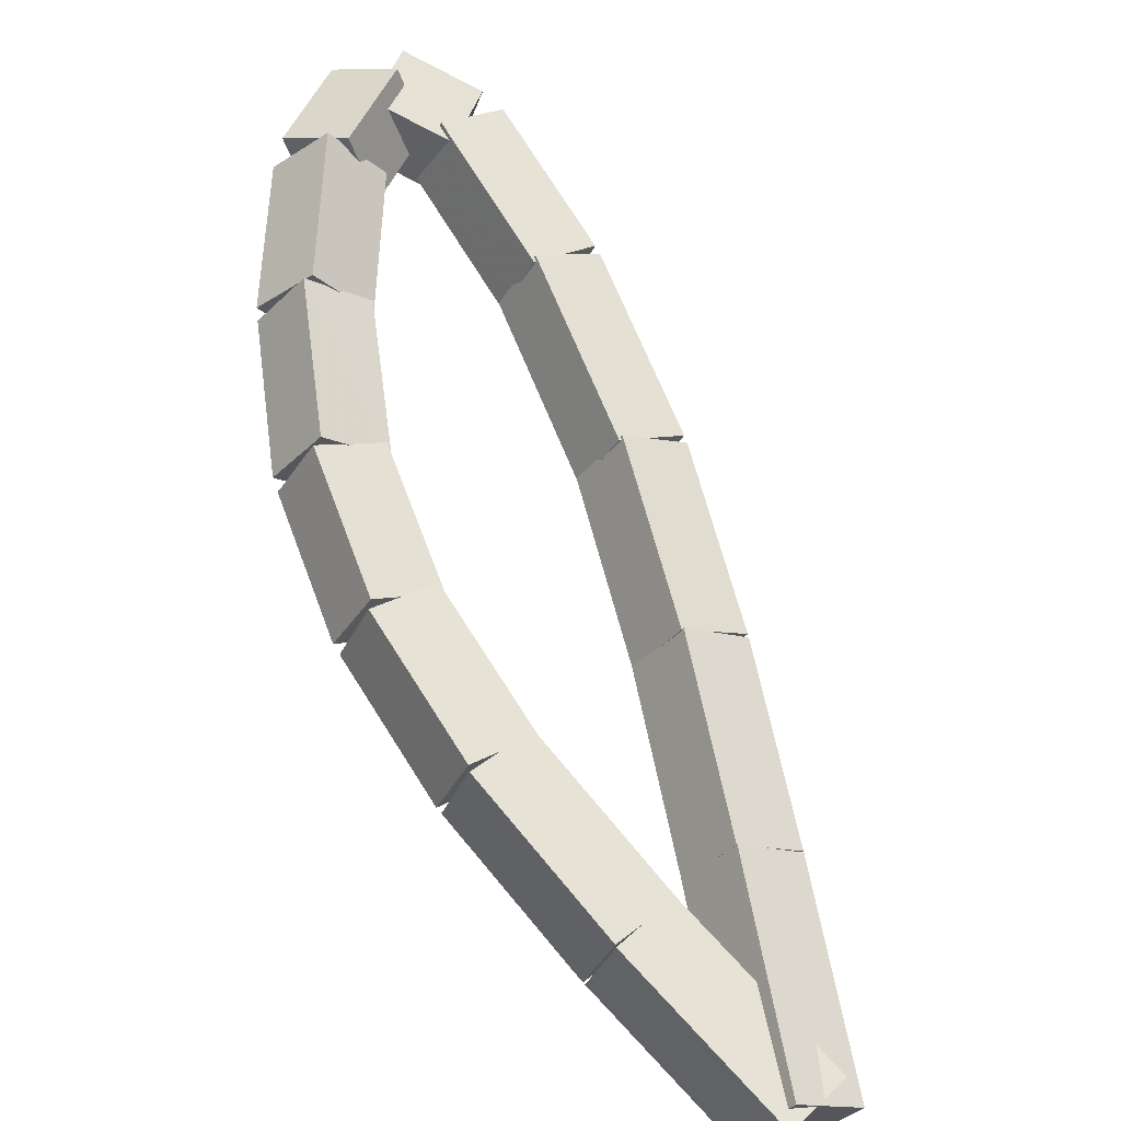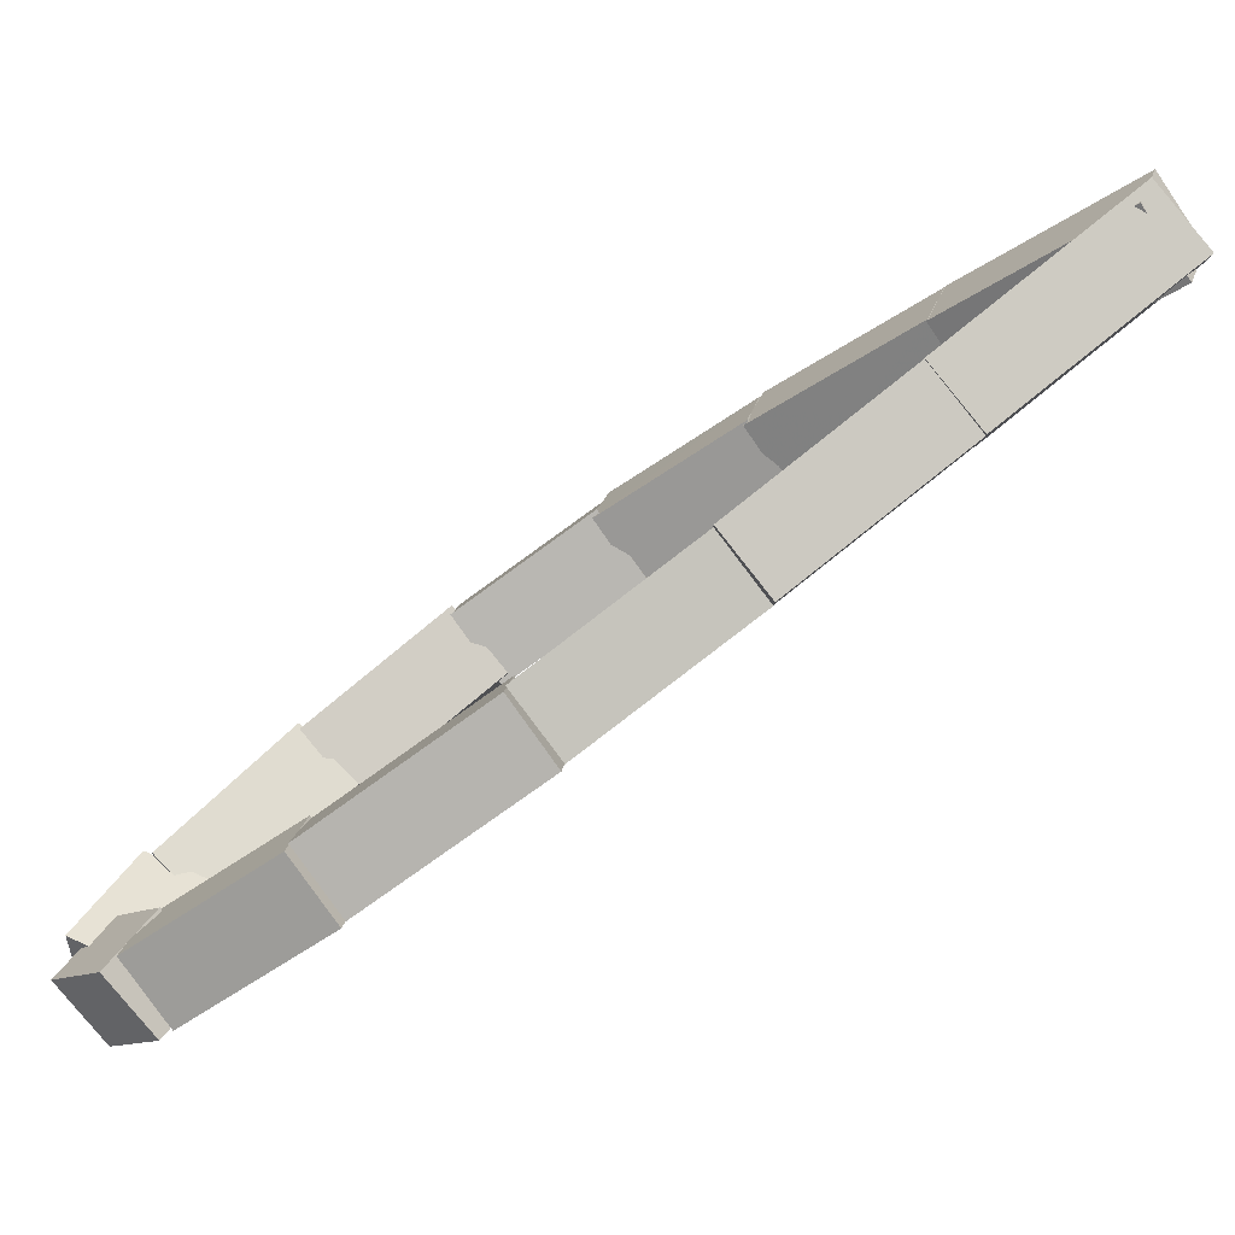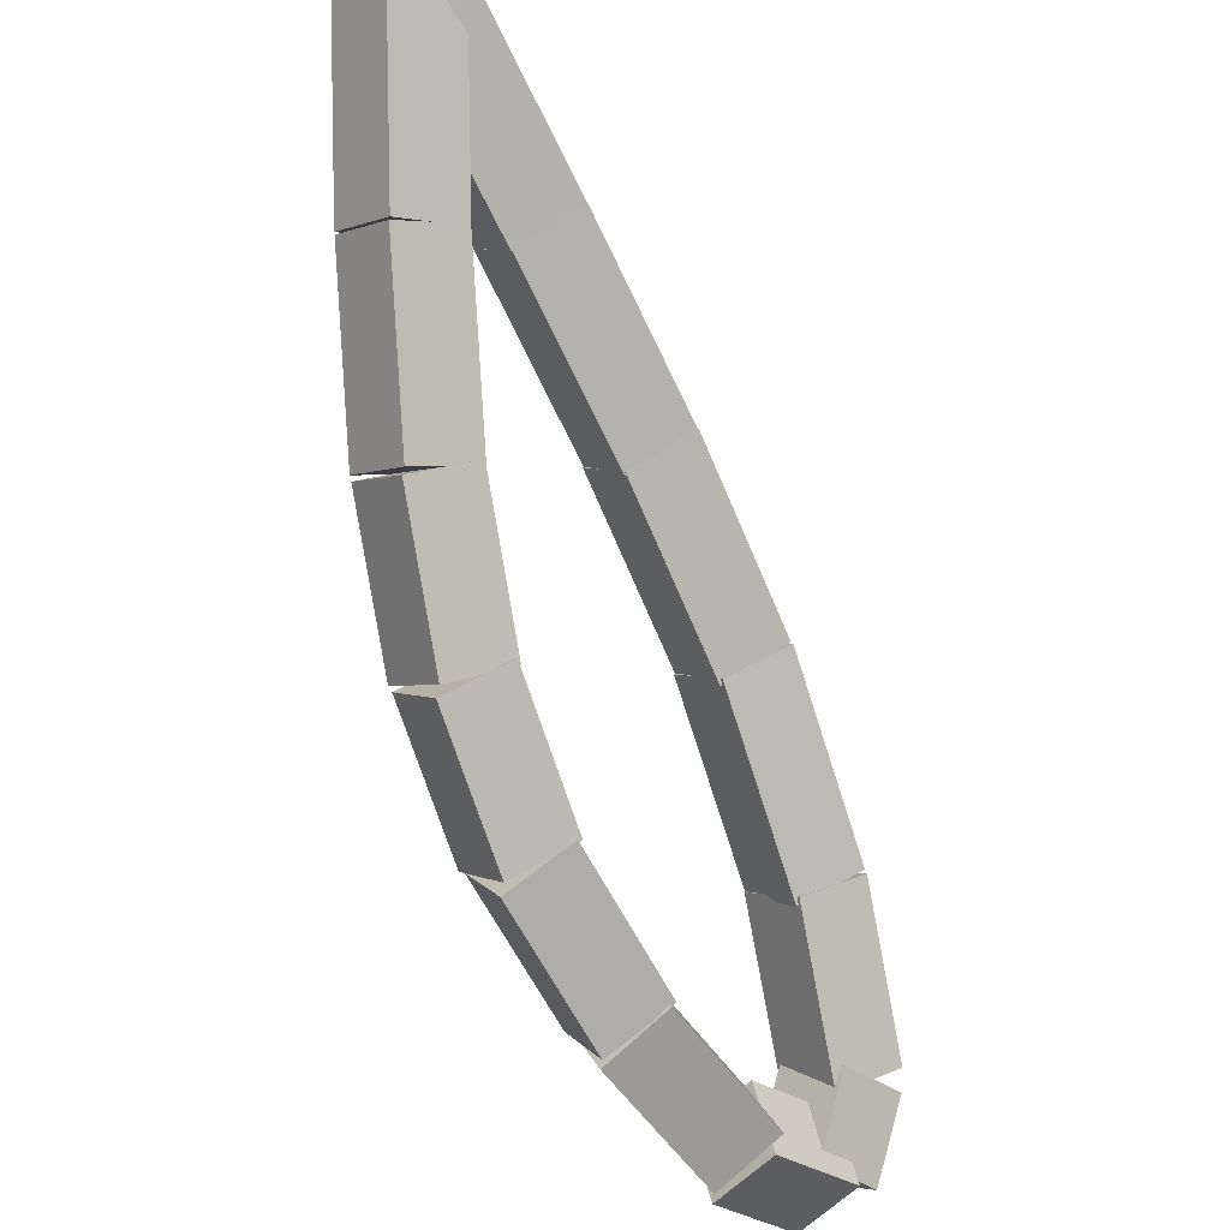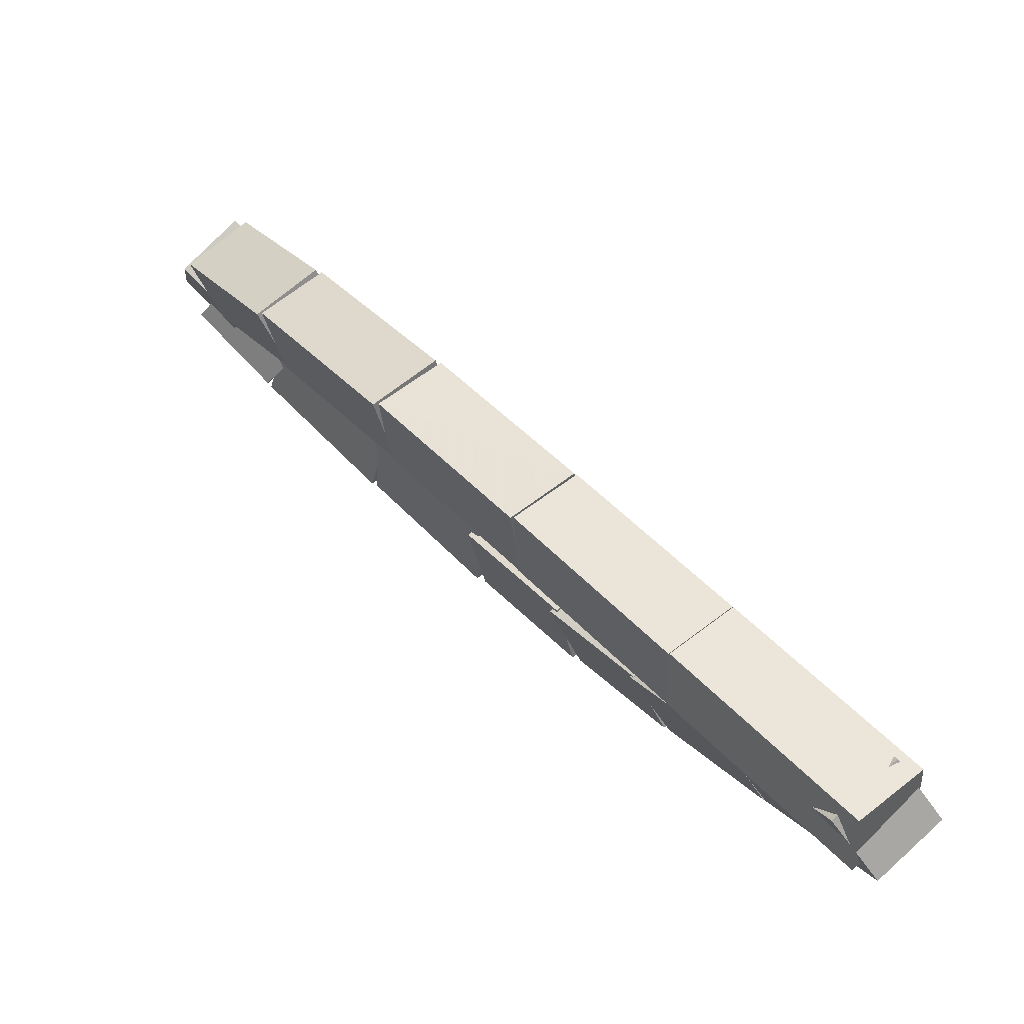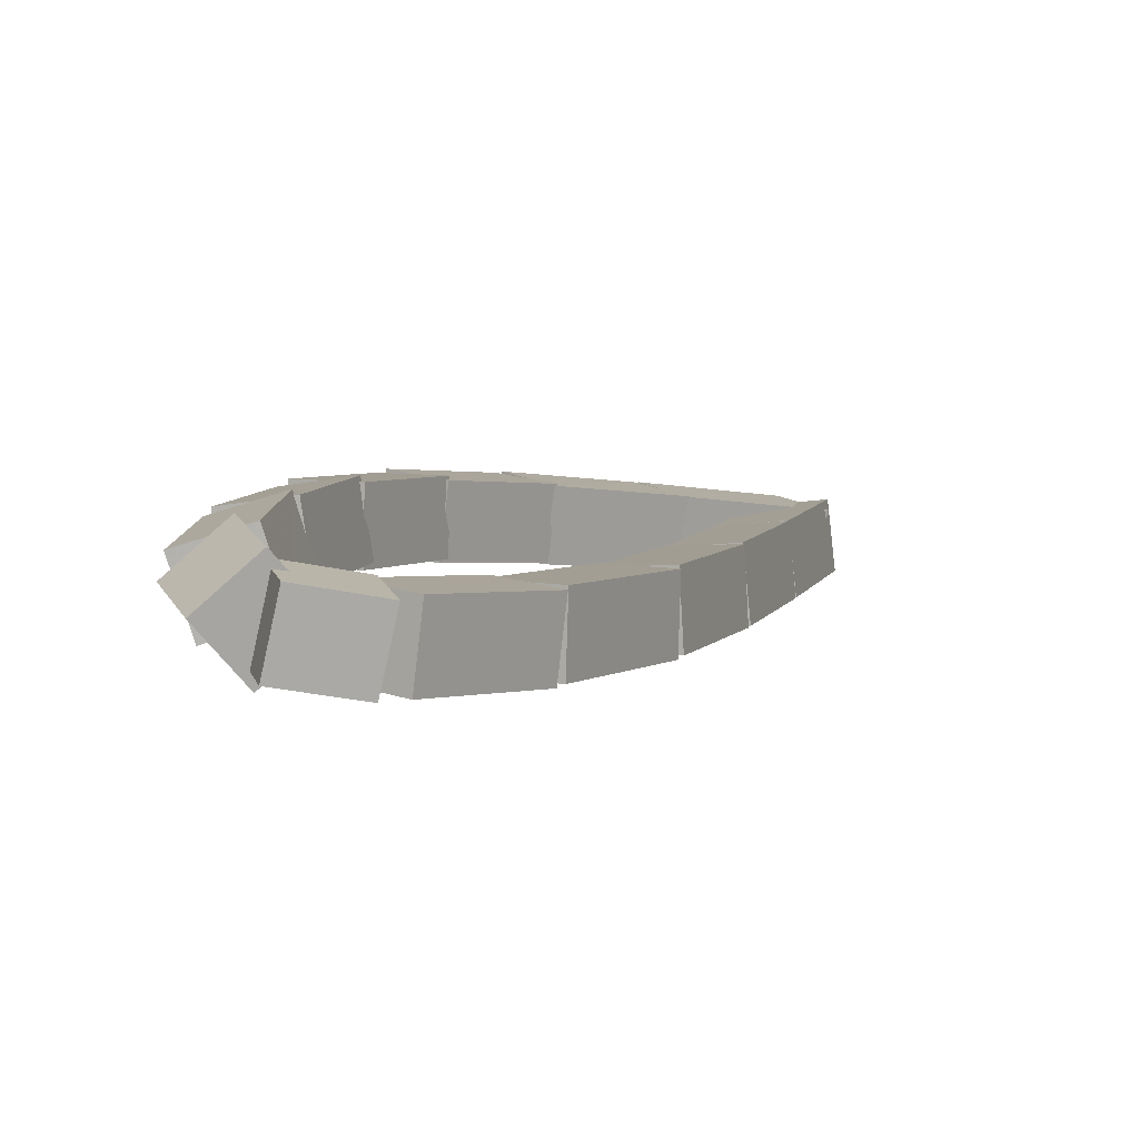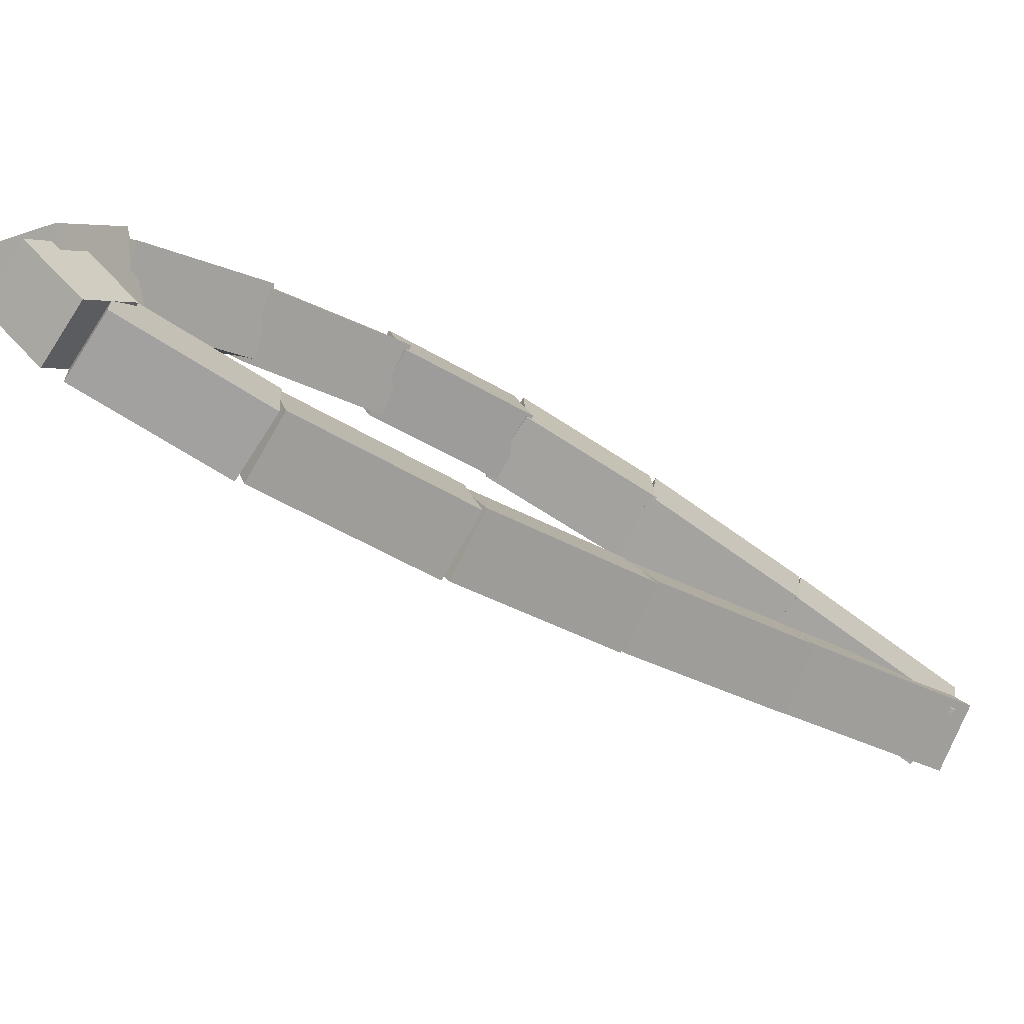
<metadata>
{"format":"obj","ext":"obj","renderer":"f3d","projection":"perspective","resolution":1024,"background":"white","views":[{"elev":-78.7,"azim":-24.2,"up":"+Z"},{"elev":-8.9,"azim":55.8,"up":"+Y"},{"elev":68.4,"azim":-71.5,"up":"+Y"},{"elev":-6.0,"azim":86.6,"up":"+Z"},{"elev":-33.3,"azim":-18.0,"up":"+Y"},{"elev":57.3,"azim":50.5,"up":"+Z"}]}
</metadata>
<code>
g name
v 23.46 34.23 33.84
v 23.42 34.34 33.91
v 23.3 34.35 33.84
v 23.34 34.24 33.76
v 23.66 34.49 33.57
v 23.62 34.6 33.65
v 23.5 34.61 33.57
v 23.55 34.5 33.49
f 1 2 3 4
f 6 2 1 5
f 5 1 4 8
f 6 5 8 7
f 8 4 3 7
f 7 3 2 6
g name
v 23.27 33.99 34.07
v 23.23 34.1 34.15
v 23.11 34.11 34.07
v 23.15 34 33.99
v 23.46 34.23 33.84
v 23.42 34.34 33.91
v 23.3 34.35 33.84
v 23.34 34.24 33.76
f 9 10 11 12
f 14 10 9 13
f 13 9 12 16
f 14 13 16 15
f 16 12 11 15
f 15 11 10 14
g name
v 23.07 33.76 34.3
v 23.03 33.87 34.38
v 22.92 33.9 34.3
v 22.95 33.79 34.22
v 23.27 33.98 34.07
v 23.23 34.1 34.15
v 23.12 34.12 34.07
v 23.15 34.01 33.99
f 17 18 19 20
f 22 18 17 21
f 21 17 20 24
f 22 21 24 23
f 24 20 19 23
f 23 19 18 22
g name
v 22.8 33.54 34.51
v 22.78 33.65 34.59
v 22.68 33.7 34.51
v 22.7 33.59 34.42
v 23.06 33.75 34.3
v 23.03 33.86 34.38
v 22.93 33.91 34.3
v 22.95 33.79 34.21
f 25 26 27 28
f 30 26 25 29
f 29 25 28 32
f 30 29 32 31
f 32 28 27 31
f 31 27 26 30
g name
v 22.54 33.39 34.65
v 22.53 33.5 34.74
v 22.44 33.56 34.65
v 22.45 33.45 34.56
v 22.79 33.53 34.51
v 22.78 33.64 34.59
v 22.69 33.71 34.51
v 22.7 33.6 34.42
f 33 34 35 36
f 38 34 33 37
f 37 33 36 40
f 38 37 40 39
f 40 36 35 39
f 39 35 34 38
g name
v 22.34 33.37 34.66
v 22.34 33.47 34.76
v 22.33 33.57 34.66
v 22.33 33.47 34.56
v 22.5 33.37 34.65
v 22.5 33.47 34.75
v 22.49 33.57 34.65
v 22.49 33.47 34.55
f 41 42 43 44
f 46 42 41 45
f 45 41 44 48
f 46 45 48 47
f 48 44 43 47
f 47 43 42 46
g name
v 22.21 33.59 34.52
v 22.3 33.67 34.59
v 22.41 33.62 34.52
v 22.32 33.54 34.45
v 22.23 33.45 34.66
v 22.32 33.54 34.73
v 22.43 33.48 34.66
v 22.34 33.4 34.59
f 49 50 51 52
f 54 50 49 53
f 53 49 52 56
f 54 53 56 55
f 56 52 51 55
f 55 51 50 54
g name
v 22.3 33.85 34.31
v 22.42 33.88 34.38
v 22.49 33.78 34.31
v 22.37 33.75 34.24
v 22.22 33.64 34.52
v 22.33 33.67 34.59
v 22.4 33.57 34.52
v 22.28 33.54 34.45
f 57 58 59 60
f 62 58 57 61
f 61 57 60 64
f 62 61 64 63
f 64 60 59 63
f 63 59 58 62
g name
v 22.45 34.07 34.11
v 22.56 34.07 34.19
v 22.61 33.96 34.11
v 22.49 33.96 34.03
v 22.31 33.87 34.31
v 22.43 33.87 34.39
v 22.48 33.76 34.31
v 22.36 33.76 34.23
f 65 66 67 68
f 70 66 65 69
f 69 65 68 72
f 70 69 72 71
f 72 68 67 71
f 71 67 66 70
g name
v 22.64 34.25 33.95
v 22.75 34.21 34.03
v 22.78 34.1 33.95
v 22.67 34.14 33.87
v 22.46 34.09 34.11
v 22.57 34.05 34.19
v 22.59 33.94 34.11
v 22.49 33.98 34.03
f 73 74 75 76
f 78 74 73 77
f 77 73 76 80
f 78 77 80 79
f 80 76 75 79
f 79 75 74 78
g name
v 22.9 34.4 33.82
v 22.98 34.33 33.91
v 22.99 34.22 33.82
v 22.91 34.29 33.73
v 22.66 34.26 33.95
v 22.75 34.2 34.04
v 22.76 34.09 33.95
v 22.67 34.15 33.86
f 81 82 83 84
f 86 82 81 85
f 85 81 84 88
f 86 85 88 87
f 88 84 83 87
f 87 83 82 86
g name
v 23.21 34.53 33.69
v 23.28 34.45 33.79
v 23.28 34.34 33.69
v 23.21 34.42 33.6
v 22.91 34.4 33.82
v 22.98 34.32 33.91
v 22.98 34.22 33.82
v 22.91 34.3 33.72
f 89 90 91 92
f 94 90 89 93
f 93 89 92 96
f 94 93 96 95
f 96 92 91 95
f 95 91 90 94
g name
v 23.55 34.65 33.57
v 23.61 34.56 33.67
v 23.62 34.46 33.57
v 23.55 34.54 33.48
v 23.21 34.53 33.69
v 23.28 34.44 33.79
v 23.28 34.34 33.69
v 23.22 34.42 33.6
f 97 98 99 100
f 102 98 97 101
f 101 97 100 104
f 102 101 104 103
f 104 100 99 103
f 103 99 98 102

</code>
